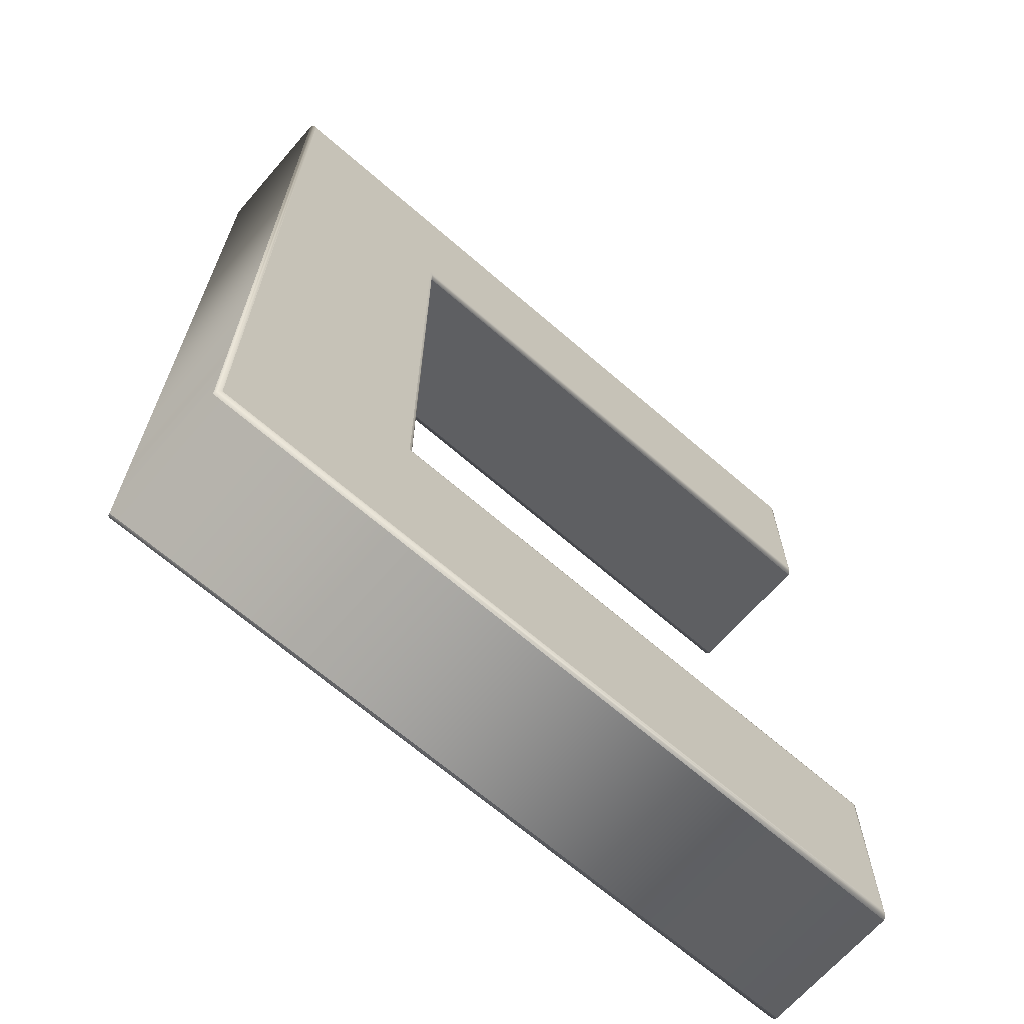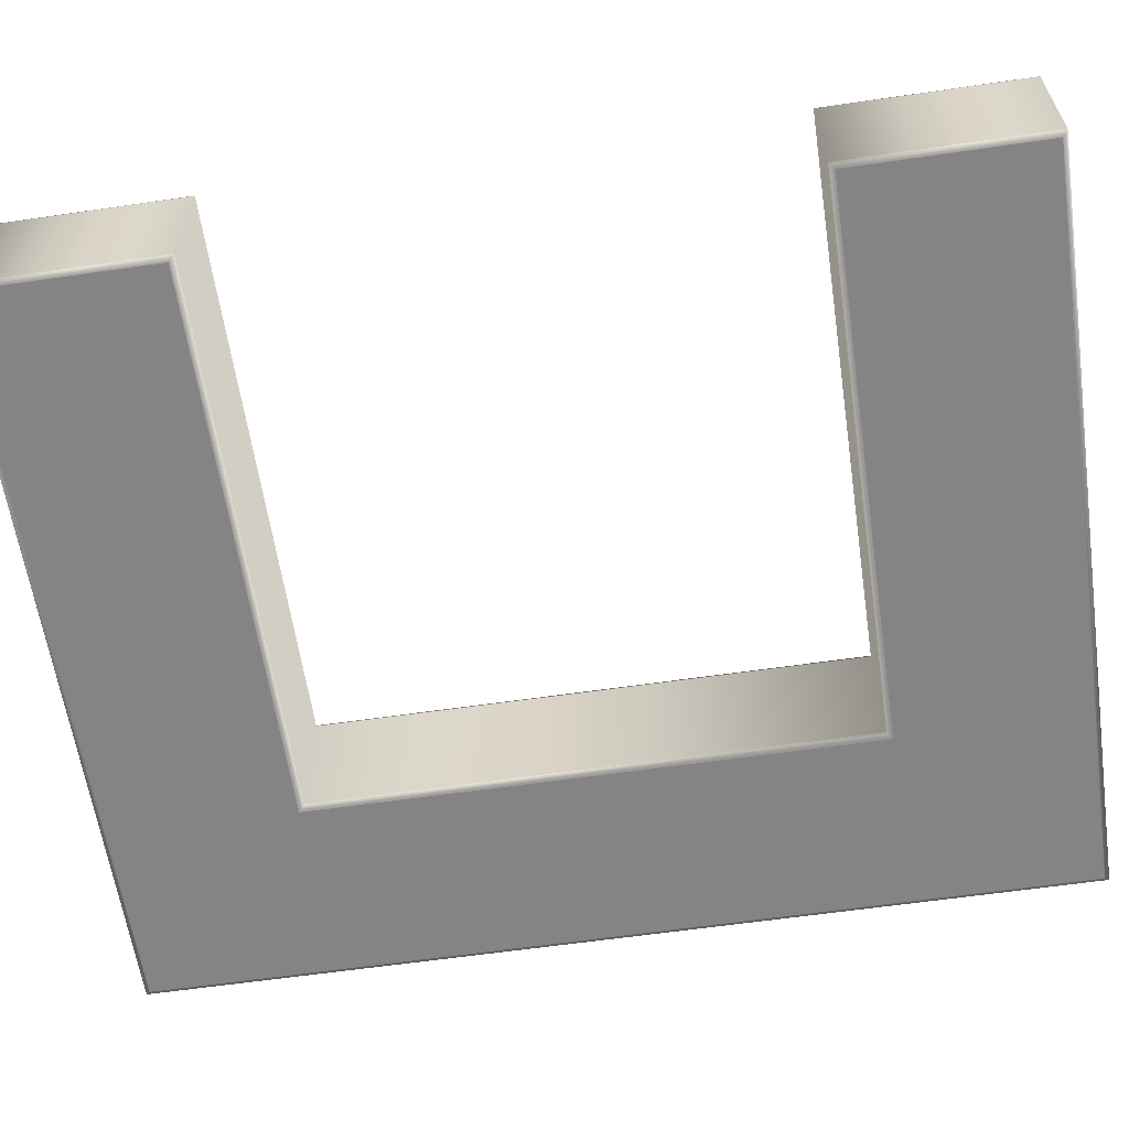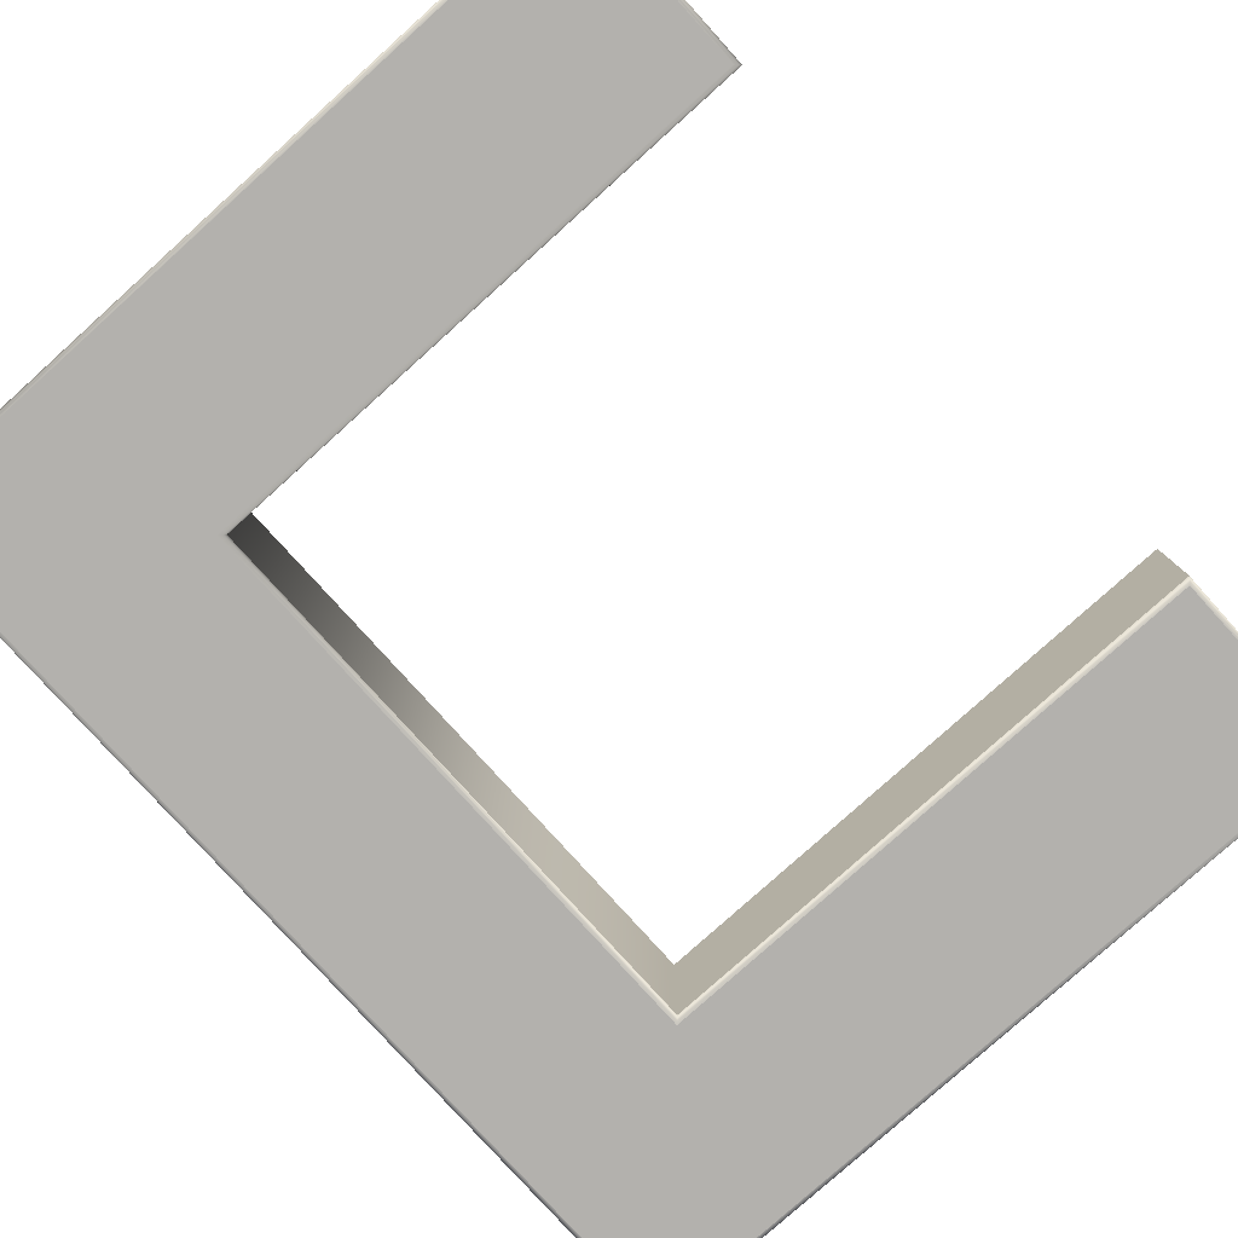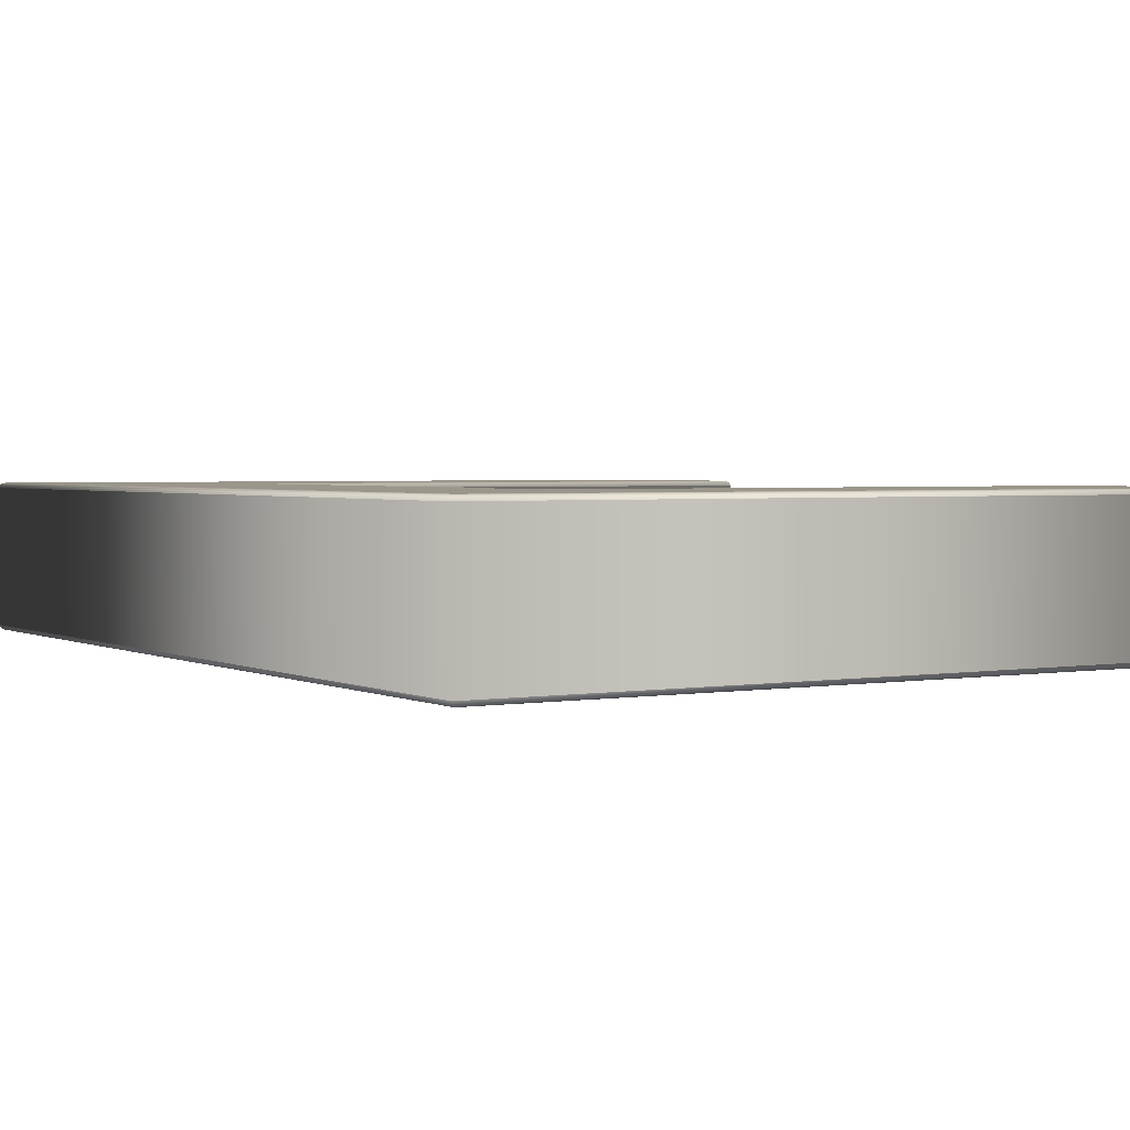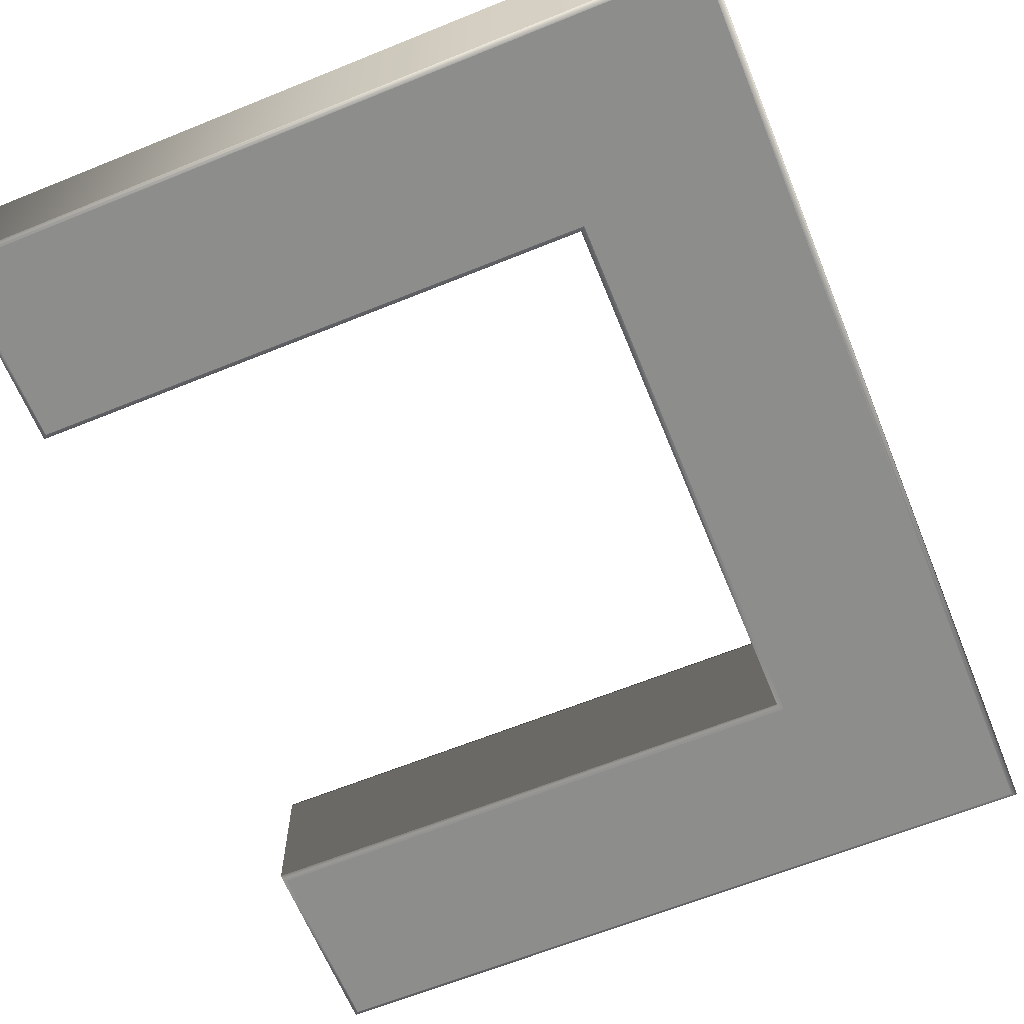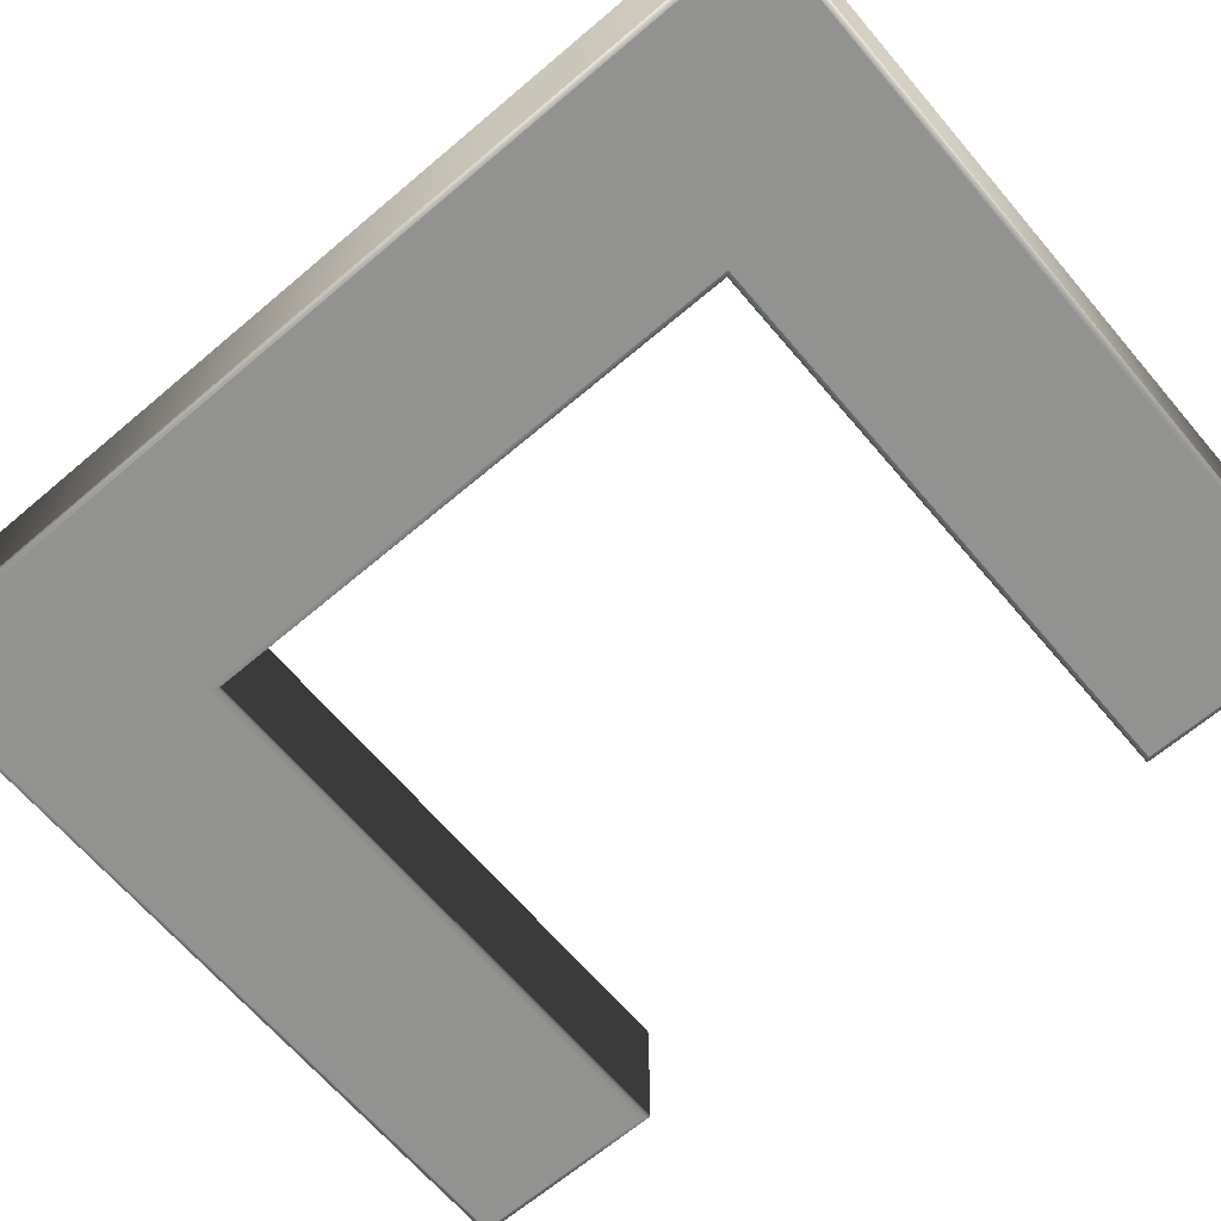
<metadata>
{"format":"obj","ext":"obj","renderer":"f3d","projection":"perspective","resolution":1024,"background":"white","views":[{"elev":-67.3,"azim":-41.0,"up":"+Z"},{"elev":-61.4,"azim":98.4,"up":"+Y"},{"elev":-79.3,"azim":42.0,"up":"+Y"},{"elev":2.4,"azim":-31.3,"up":"+Y"},{"elev":-64.4,"azim":-157.8,"up":"+Y"},{"elev":-66.3,"azim":-49.6,"up":"+Y"}]}
</metadata>
<code>
o Text_Untitled
v 1.153 -0.04931 1.358
v 0.7085 -0.04931 1.358
v 0.7085 -0.04931 0.8025
v 1.153 -0.04931 0.8025
v 1.153 -0.04931 0.9136
v 0.8196 -0.04931 0.9136
v 0.8196 -0.04931 1.247
v 1.153 -0.04931 1.247
v 1.153 -0.1373 1.358
v 0.7085 -0.1373 1.358
v 0.7085 -0.1373 0.8025
v 1.153 -0.1373 0.8025
v 1.153 -0.1373 0.9136
v 0.8196 -0.1373 0.9136
v 0.8196 -0.1373 1.247
v 1.153 -0.1373 1.247
v 1.153 -0.1373 1.358
v 1.154 -0.1369 1.36
v 1.155 -0.1358 1.361
v 1.156 -0.1343 1.361
v 0.7085 -0.1373 1.358
v 0.7069 -0.1369 1.36
v 0.7059 -0.1358 1.361
v 0.7055 -0.1343 1.361
v 0.7085 -0.1373 0.8025
v 0.7069 -0.1369 0.801
v 0.7059 -0.1358 0.7999
v 0.7055 -0.1343 0.7995
v 1.153 -0.1373 0.8025
v 1.154 -0.1369 0.801
v 1.155 -0.1358 0.7999
v 1.156 -0.1343 0.7995
v 1.153 -0.1373 0.9136
v 1.154 -0.1369 0.9151
v 1.155 -0.1358 0.9162
v 1.156 -0.1343 0.9166
v 0.8196 -0.1373 0.9136
v 0.8211 -0.1369 0.9151
v 0.8222 -0.1358 0.9162
v 0.8226 -0.1343 0.9166
v 0.8196 -0.1373 1.247
v 0.8211 -0.1369 1.245
v 0.8222 -0.1358 1.244
v 0.8226 -0.1343 1.244
v 1.153 -0.1373 1.247
v 1.154 -0.1369 1.245
v 1.155 -0.1358 1.244
v 1.156 -0.1343 1.244
v 1.156 -0.1343 1.361
v 1.156 -0.05231 1.361
v 0.7055 -0.1343 1.361
v 0.7055 -0.05231 1.361
v 0.7055 -0.1343 0.7995
v 0.7055 -0.05231 0.7995
v 1.156 -0.1343 0.7995
v 1.156 -0.05231 0.7995
v 1.156 -0.1343 0.9166
v 1.156 -0.05231 0.9166
v 0.8226 -0.1343 0.9166
v 0.8226 -0.05231 0.9166
v 0.8226 -0.1343 1.244
v 0.8226 -0.05231 1.244
v 1.156 -0.1343 1.244
v 1.156 -0.05231 1.244
v 1.156 -0.05231 1.361
v 1.155 -0.05081 1.361
v 1.154 -0.04971 1.36
v 1.153 -0.04931 1.358
v 0.7055 -0.05231 1.361
v 0.7059 -0.05081 1.361
v 0.7069 -0.04971 1.36
v 0.7085 -0.04931 1.358
v 0.7055 -0.05231 0.7995
v 0.7059 -0.05081 0.7999
v 0.7069 -0.04971 0.801
v 0.7085 -0.04931 0.8025
v 1.156 -0.05231 0.7995
v 1.155 -0.05081 0.7999
v 1.154 -0.04971 0.801
v 1.153 -0.04931 0.8025
v 1.156 -0.05231 0.9166
v 1.155 -0.05081 0.9162
v 1.154 -0.04971 0.9151
v 1.153 -0.04931 0.9136
v 0.8226 -0.05231 0.9166
v 0.8222 -0.05081 0.9162
v 0.8211 -0.04971 0.9151
v 0.8196 -0.04931 0.9136
v 0.8226 -0.05231 1.244
v 0.8222 -0.05081 1.244
v 0.8211 -0.04971 1.245
v 0.8196 -0.04931 1.247
v 1.156 -0.05231 1.244
v 1.155 -0.05081 1.244
v 1.154 -0.04971 1.245
v 1.153 -0.04931 1.247
f 2 6 3
f 6 4 3
f 6 5 4
f 2 7 6
f 2 8 7
f 2 1 8
f 14 10 11
f 12 14 11
f 13 14 12
f 15 10 14
f 16 10 15
f 9 10 16
f 18 22 21 17
f 19 23 22 18
f 20 24 23 19
f 22 26 25 21
f 23 27 26 22
f 24 28 27 23
f 26 30 29 25
f 27 31 30 26
f 28 32 31 27
f 30 34 33 29
f 31 35 34 30
f 32 36 35 31
f 34 38 37 33
f 35 39 38 34
f 36 40 39 35
f 38 42 41 37
f 39 43 42 38
f 40 44 43 39
f 42 46 45 41
f 43 47 46 42
f 44 48 47 43
f 46 18 17 45
f 47 19 18 46
f 48 20 19 47
f 50 52 51 49
f 52 54 53 51
f 54 56 55 53
f 56 58 57 55
f 58 60 59 57
f 60 62 61 59
f 62 64 63 61
f 64 50 49 63
f 66 70 69 65
f 67 71 70 66
f 68 72 71 67
f 70 74 73 69
f 71 75 74 70
f 72 76 75 71
f 74 78 77 73
f 75 79 78 74
f 76 80 79 75
f 78 82 81 77
f 79 83 82 78
f 80 84 83 79
f 82 86 85 81
f 83 87 86 82
f 84 88 87 83
f 86 90 89 85
f 87 91 90 86
f 88 92 91 87
f 90 94 93 89
f 91 95 94 90
f 92 96 95 91
f 94 66 65 93
f 95 67 66 94
f 96 68 67 95

</code>
